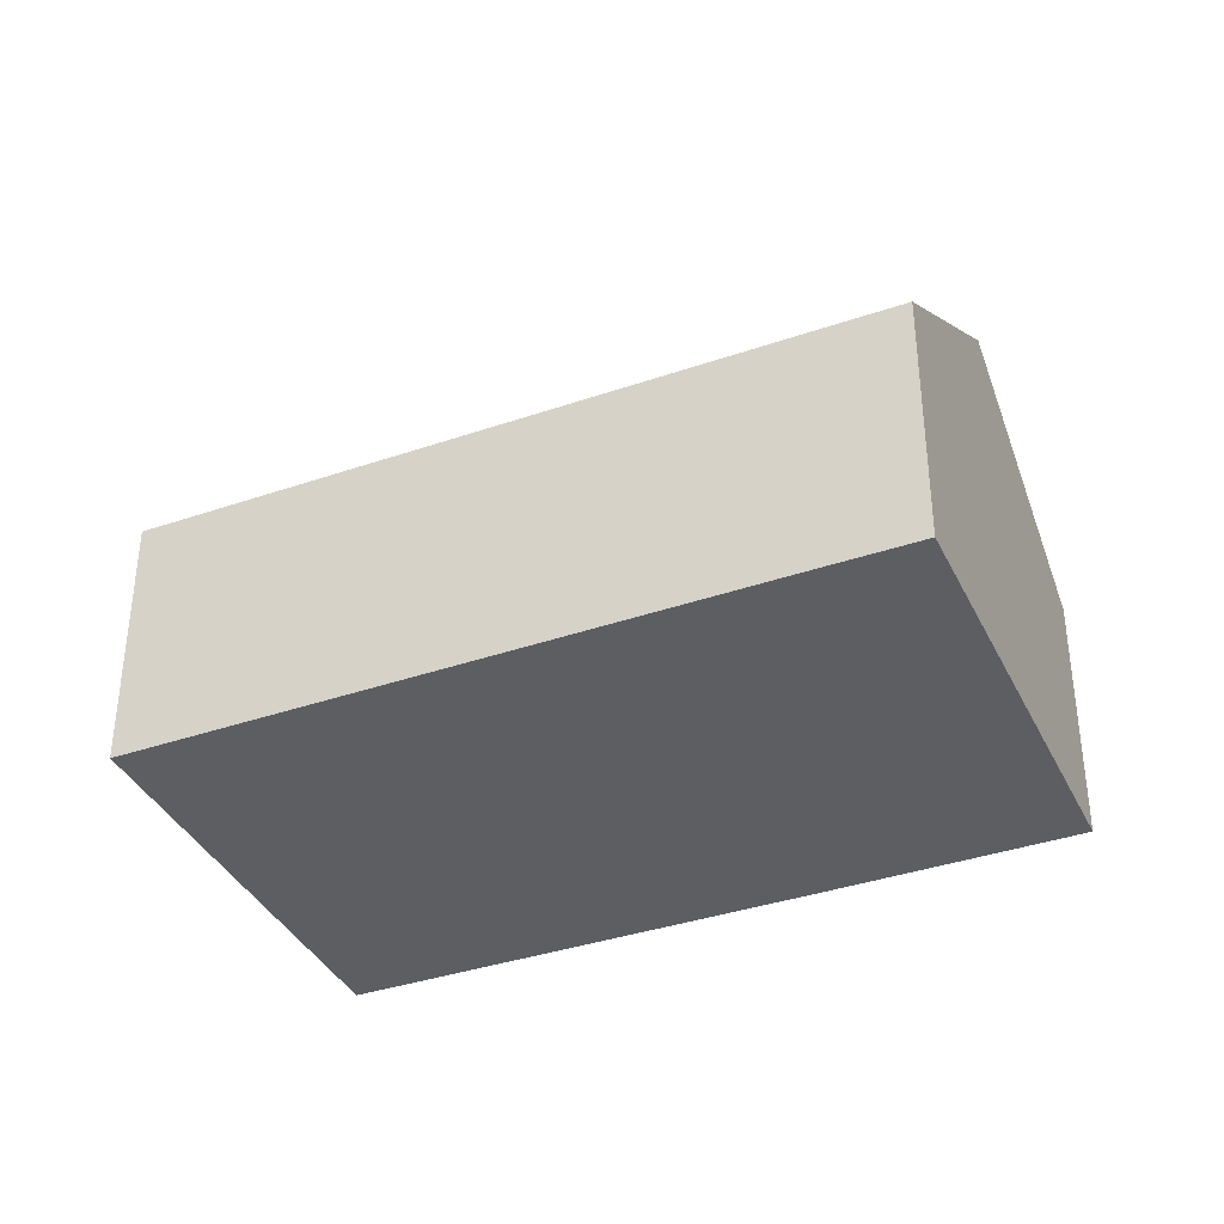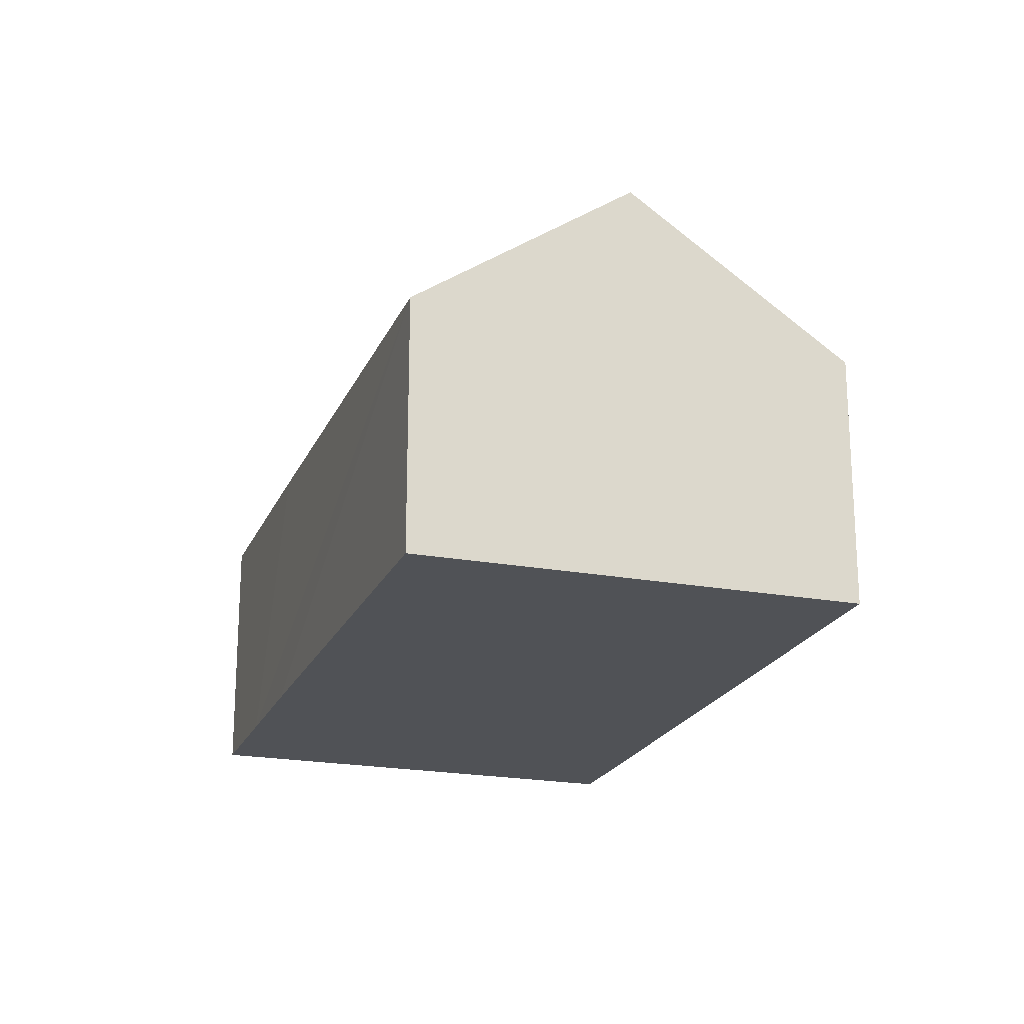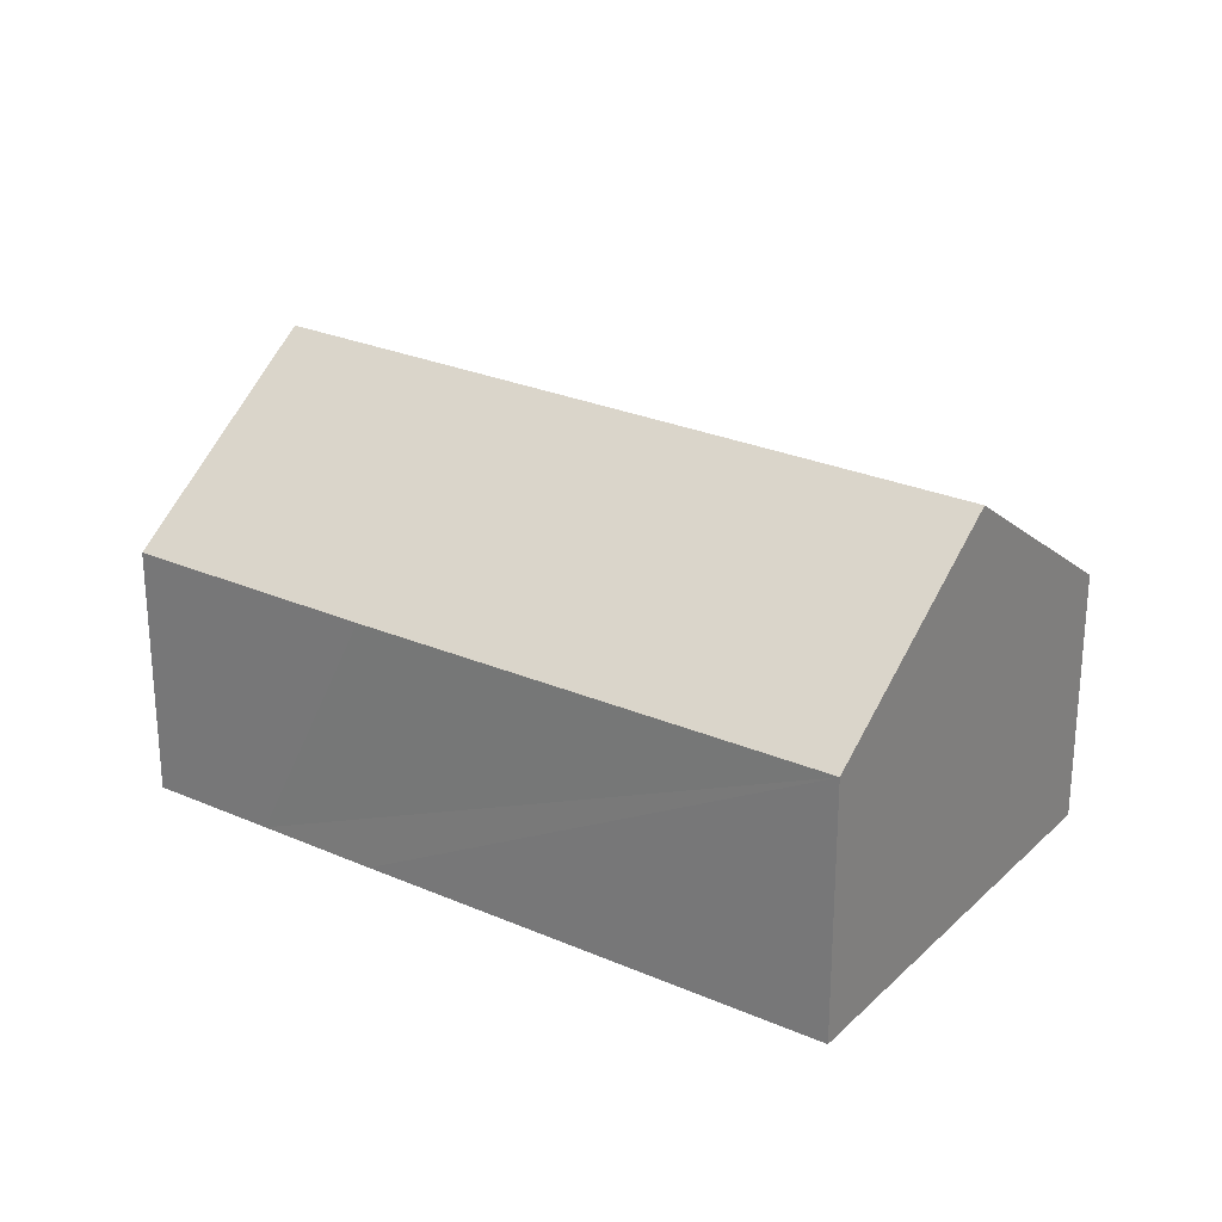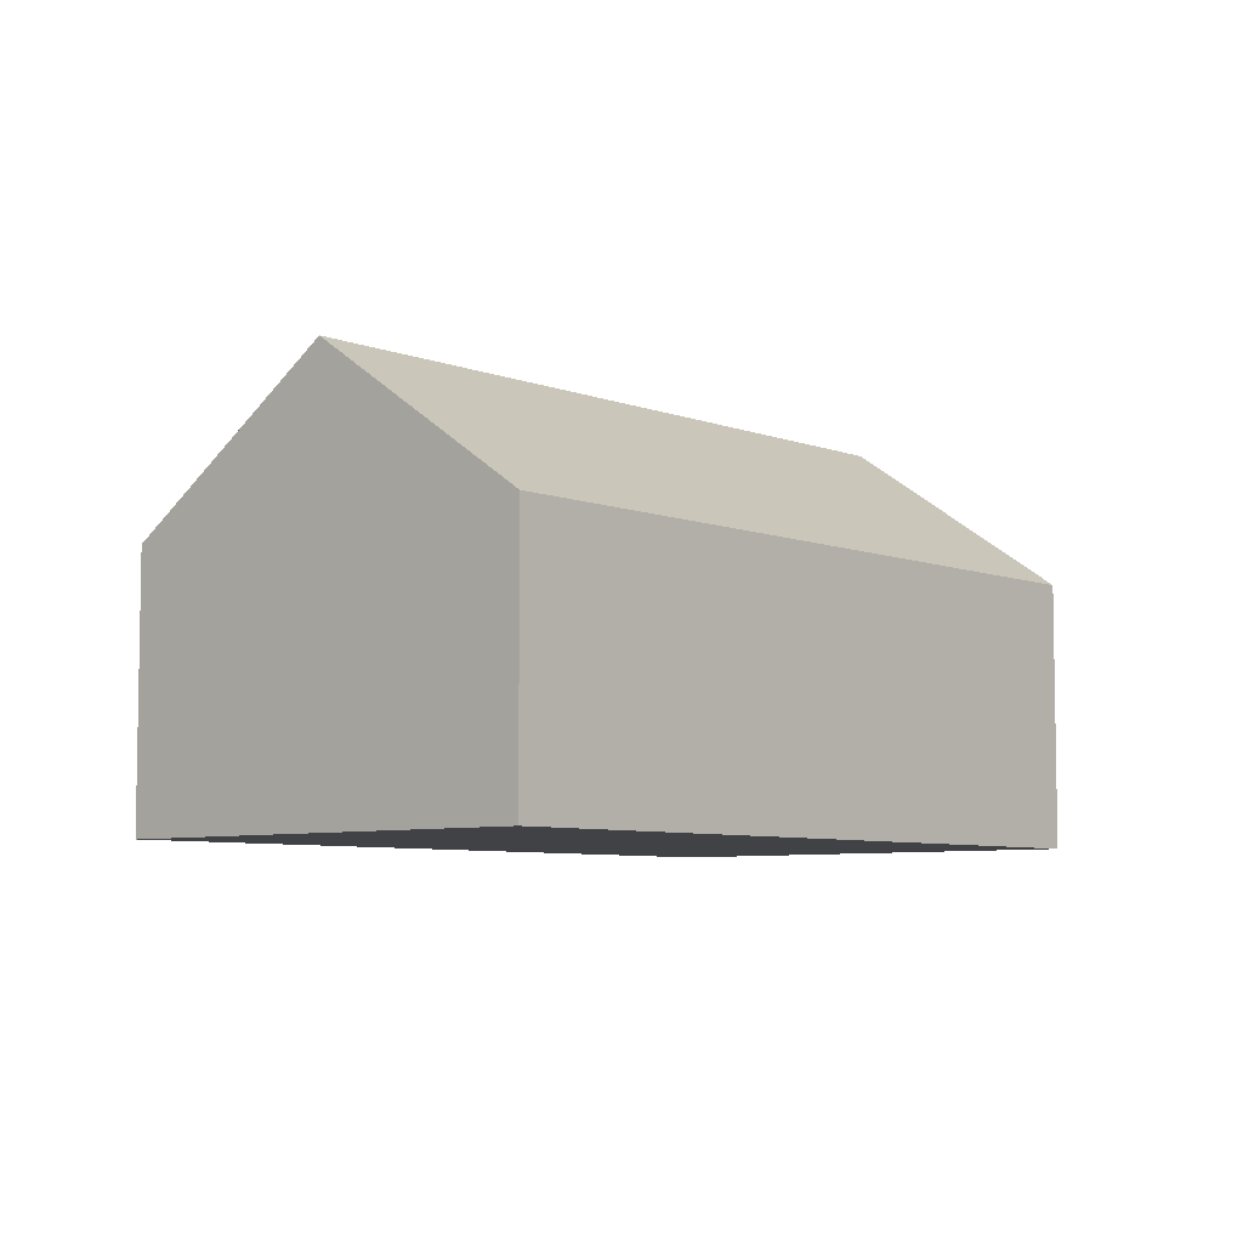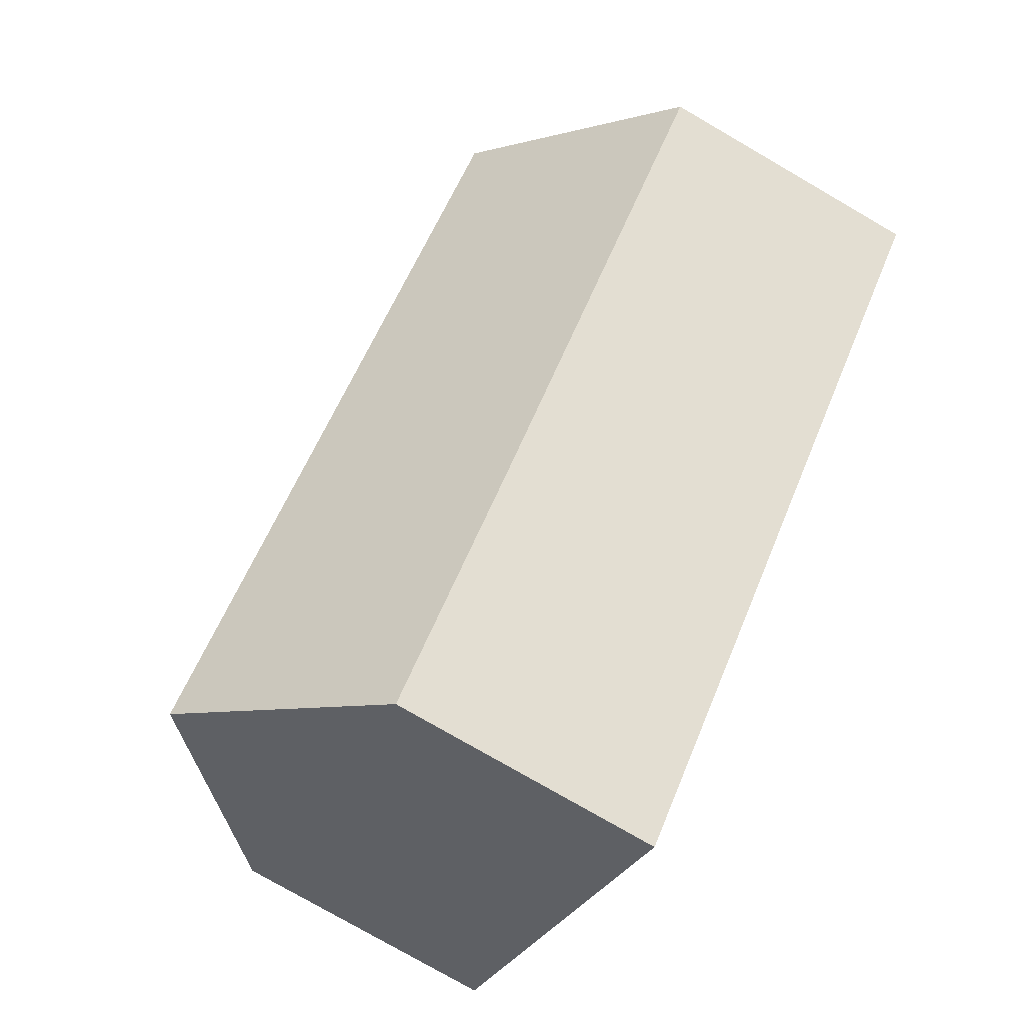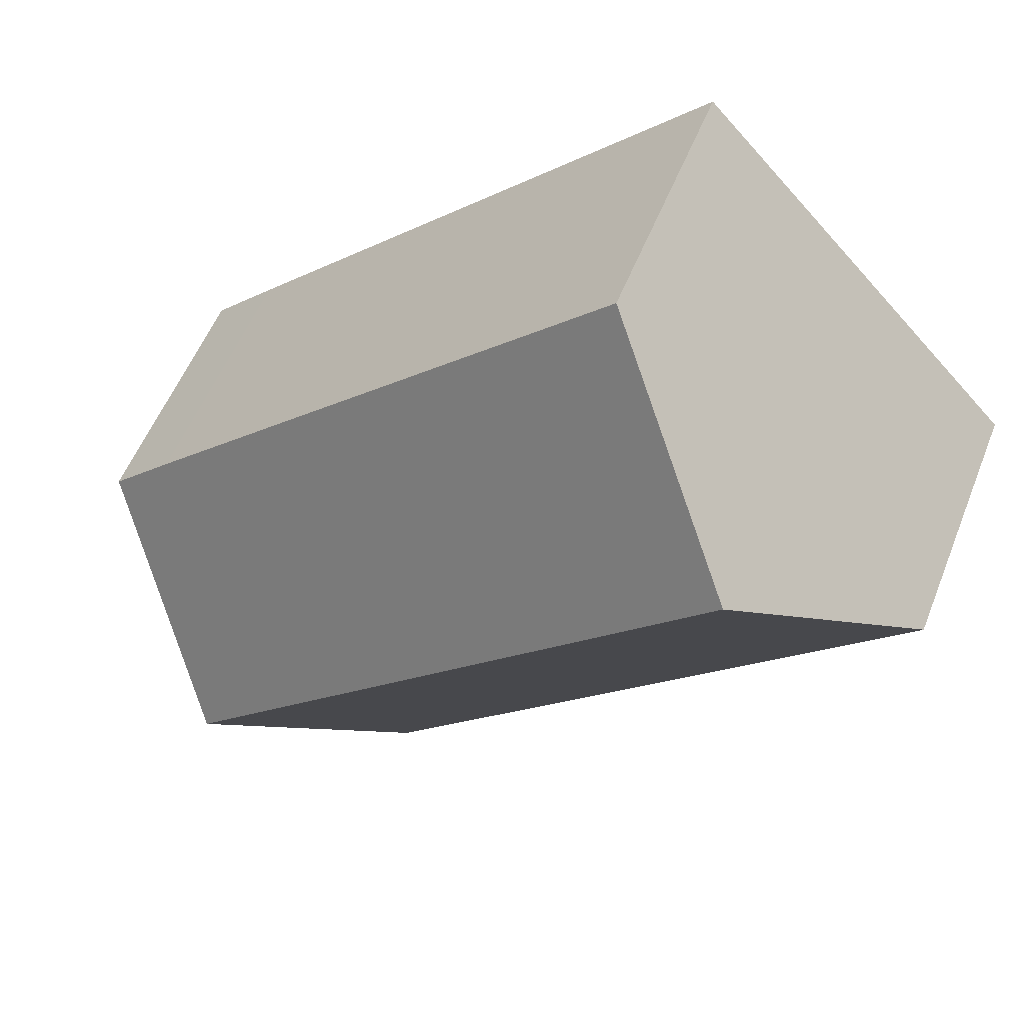
<metadata>
{"format":"obj","ext":"obj","renderer":"f3d","projection":"perspective","resolution":1024,"background":"white","views":[{"elev":-37.7,"azim":67.6,"up":"+Y"},{"elev":-21.0,"azim":-64.5,"up":"+Y"},{"elev":26.4,"azim":-101.4,"up":"+Y"},{"elev":-6.6,"azim":-4.9,"up":"+Y"},{"elev":-77.4,"azim":-120.1,"up":"+Z"},{"elev":54.3,"azim":-158.7,"up":"+Z"}]}
</metadata>
<code>
v  5.946 15.55 6.186
v  13.37 9.656 -13.04
v  0 9.761 5.977e-16
v  26.57 15.55 -13.6
v  16.84 9.65 -16.38
v  20.48 9.643 -19.89
v  11.69 9.96 12.16
v  11.95 9.702 12.44
v  16.84 9.699 7.754
v  17.01 9.699 7.589
v  30.16 9.692 -5.009
v  32.59 9.702 -7.361
v  11.95 -7.614e-16 12.44
v  11.69 -7.445e-16 12.16
v  5.946 -3.788e-16 6.186
v  0 0 0
v  16.84 -4.748e-16 7.754
v  17.01 -4.647e-16 7.589
v  30.16 3.067e-16 -5.009
v  32.59 4.507e-16 -7.361
v  26.57 8.325e-16 -13.6
v  20.48 1.218e-15 -19.89
v  16.84 1.003e-15 -16.38
v  13.37 7.983e-16 -13.04
g defaultobject
f 1 2 3
f 2 1 4
f 2 4 5
f 5 4 6
f 7 4 1
f 4 7 8
f 4 8 9
f 4 9 10
f 4 10 11
f 4 11 12
f 7 13 8
f 13 7 1
f 13 1 3
f 13 3 14
f 14 3 15
f 15 3 16
f 13 9 8
f 9 13 10
f 10 13 11
f 11 13 17
f 11 17 18
f 11 18 19
f 11 19 12
f 12 19 20
f 20 4 12
f 4 20 6
f 6 20 21
f 6 21 22
f 22 5 6
f 5 22 2
f 2 22 23
f 2 23 3
f 3 23 24
f 3 24 16
f 21 23 22
f 23 21 20
f 23 20 24
f 24 20 19
f 24 19 16
f 16 19 18
f 16 18 17
f 16 17 15
f 15 17 14
f 14 17 13

</code>
